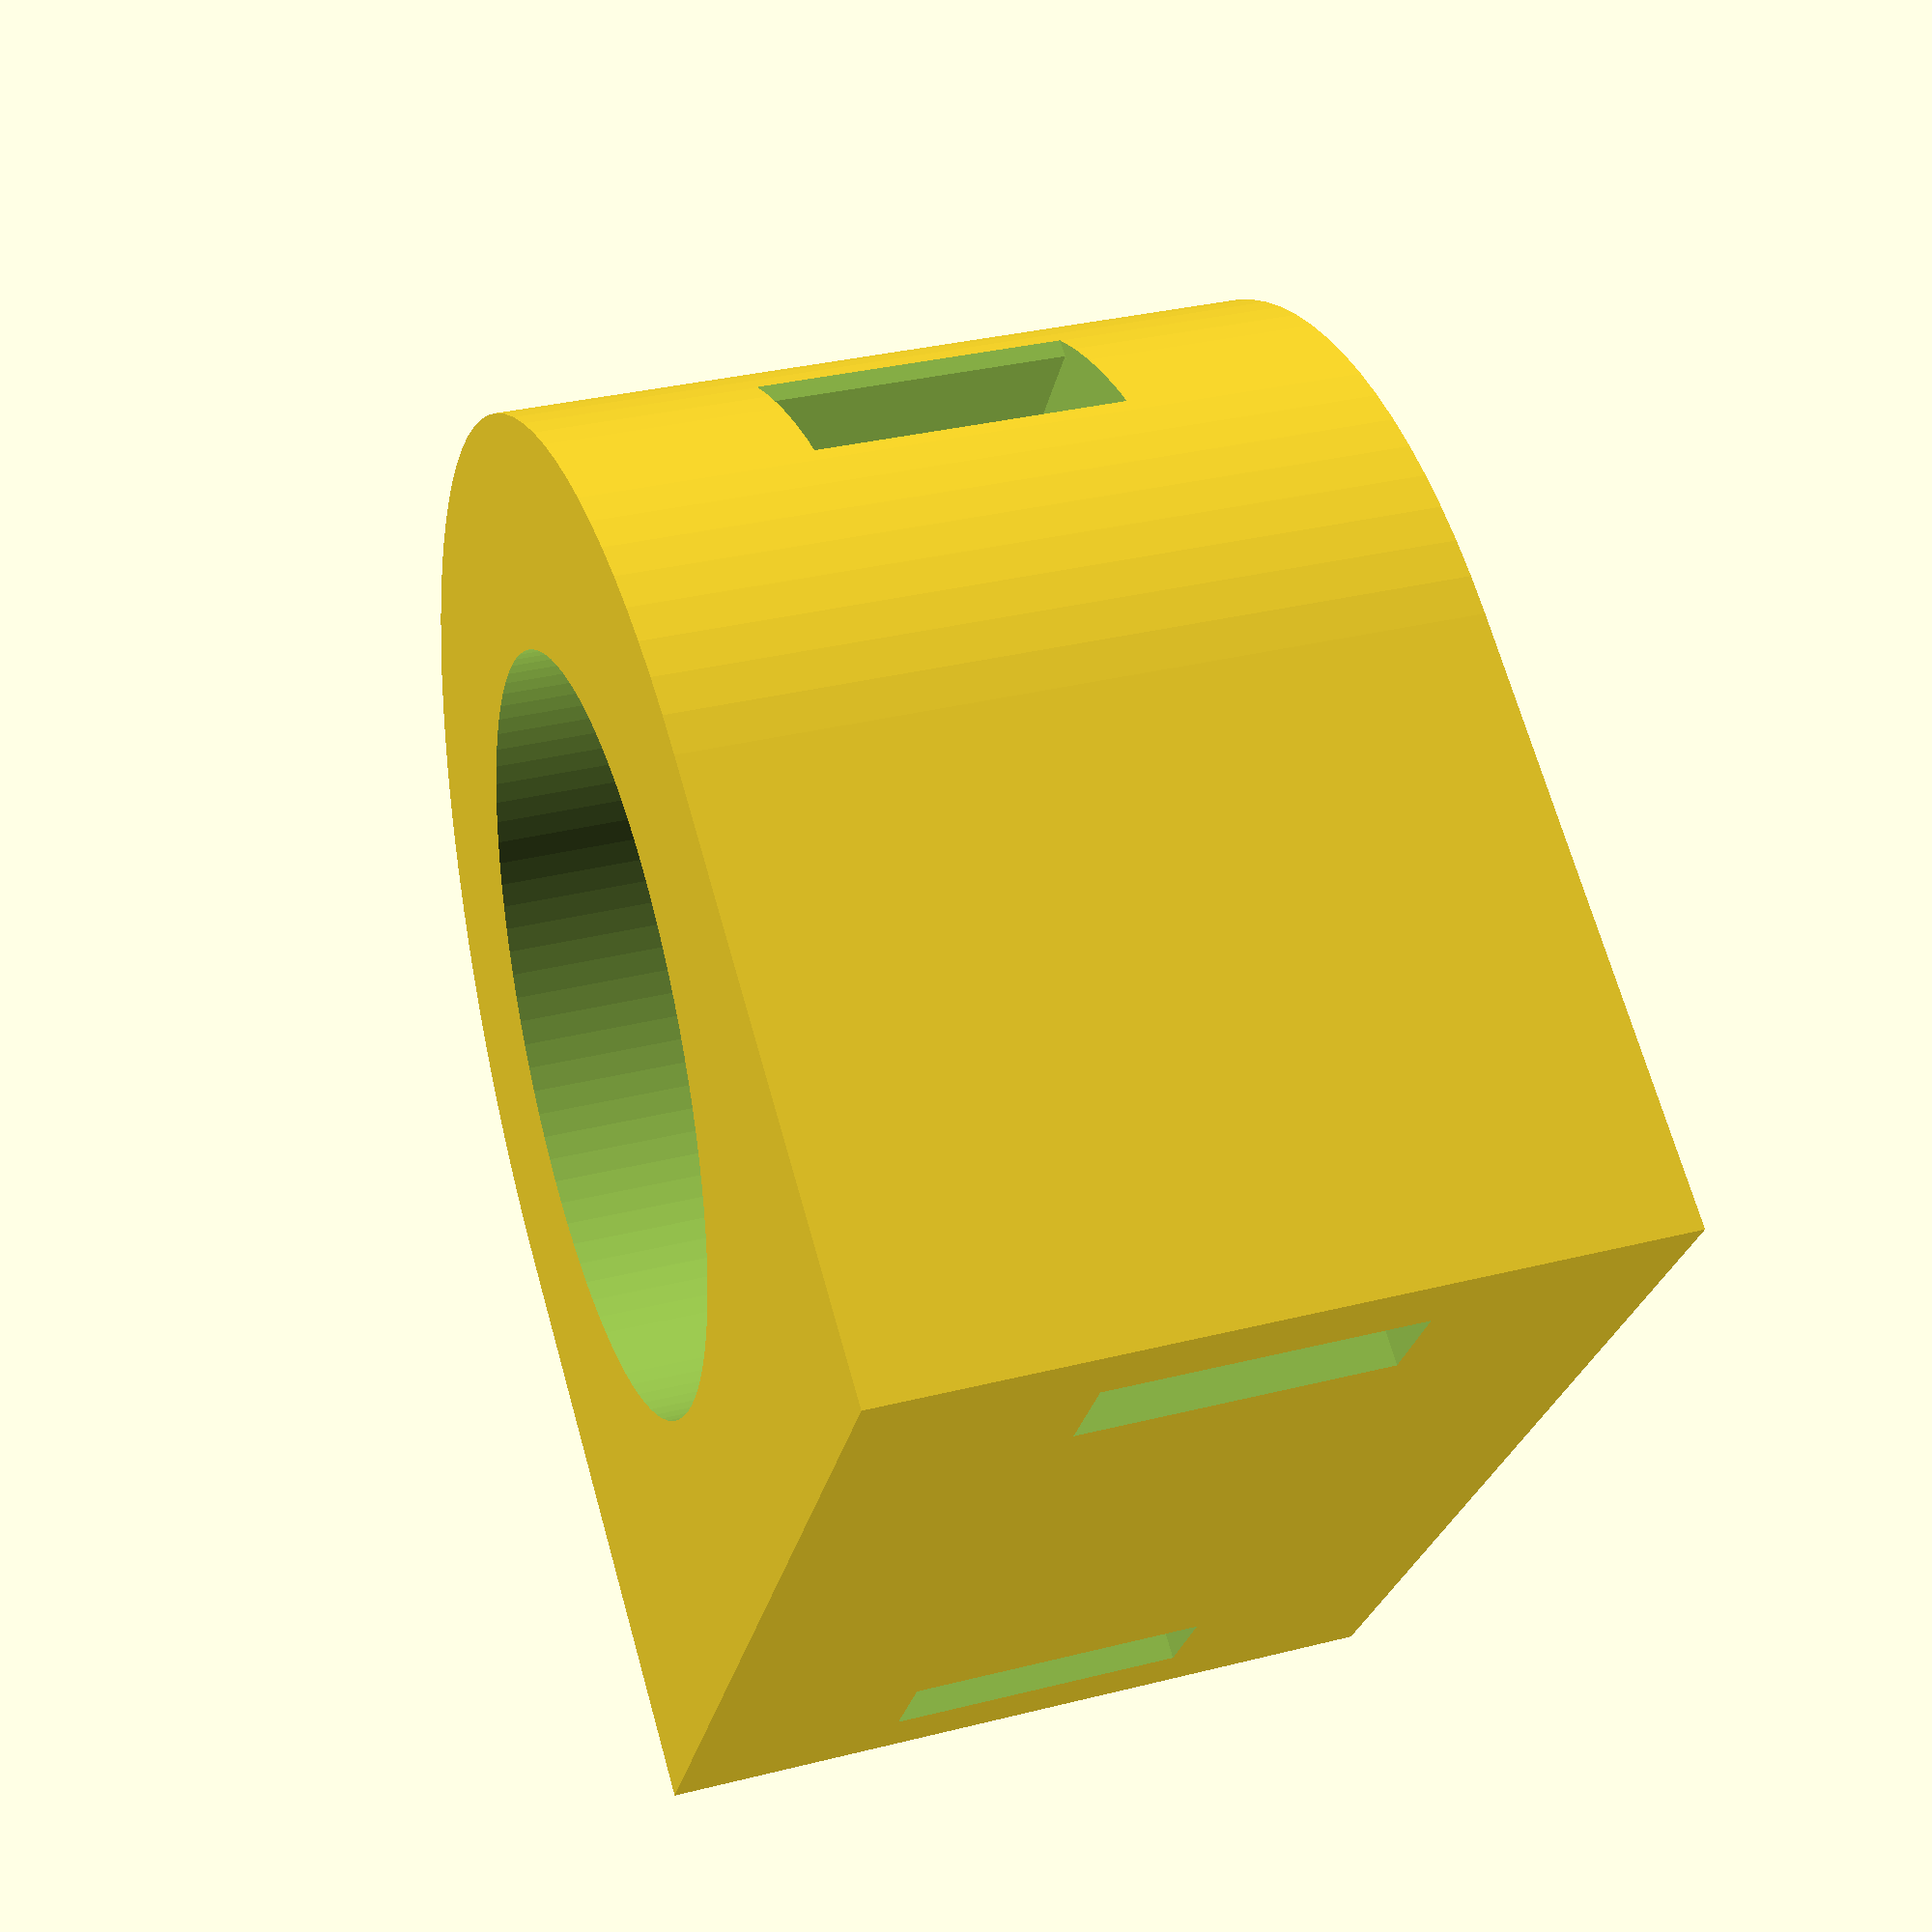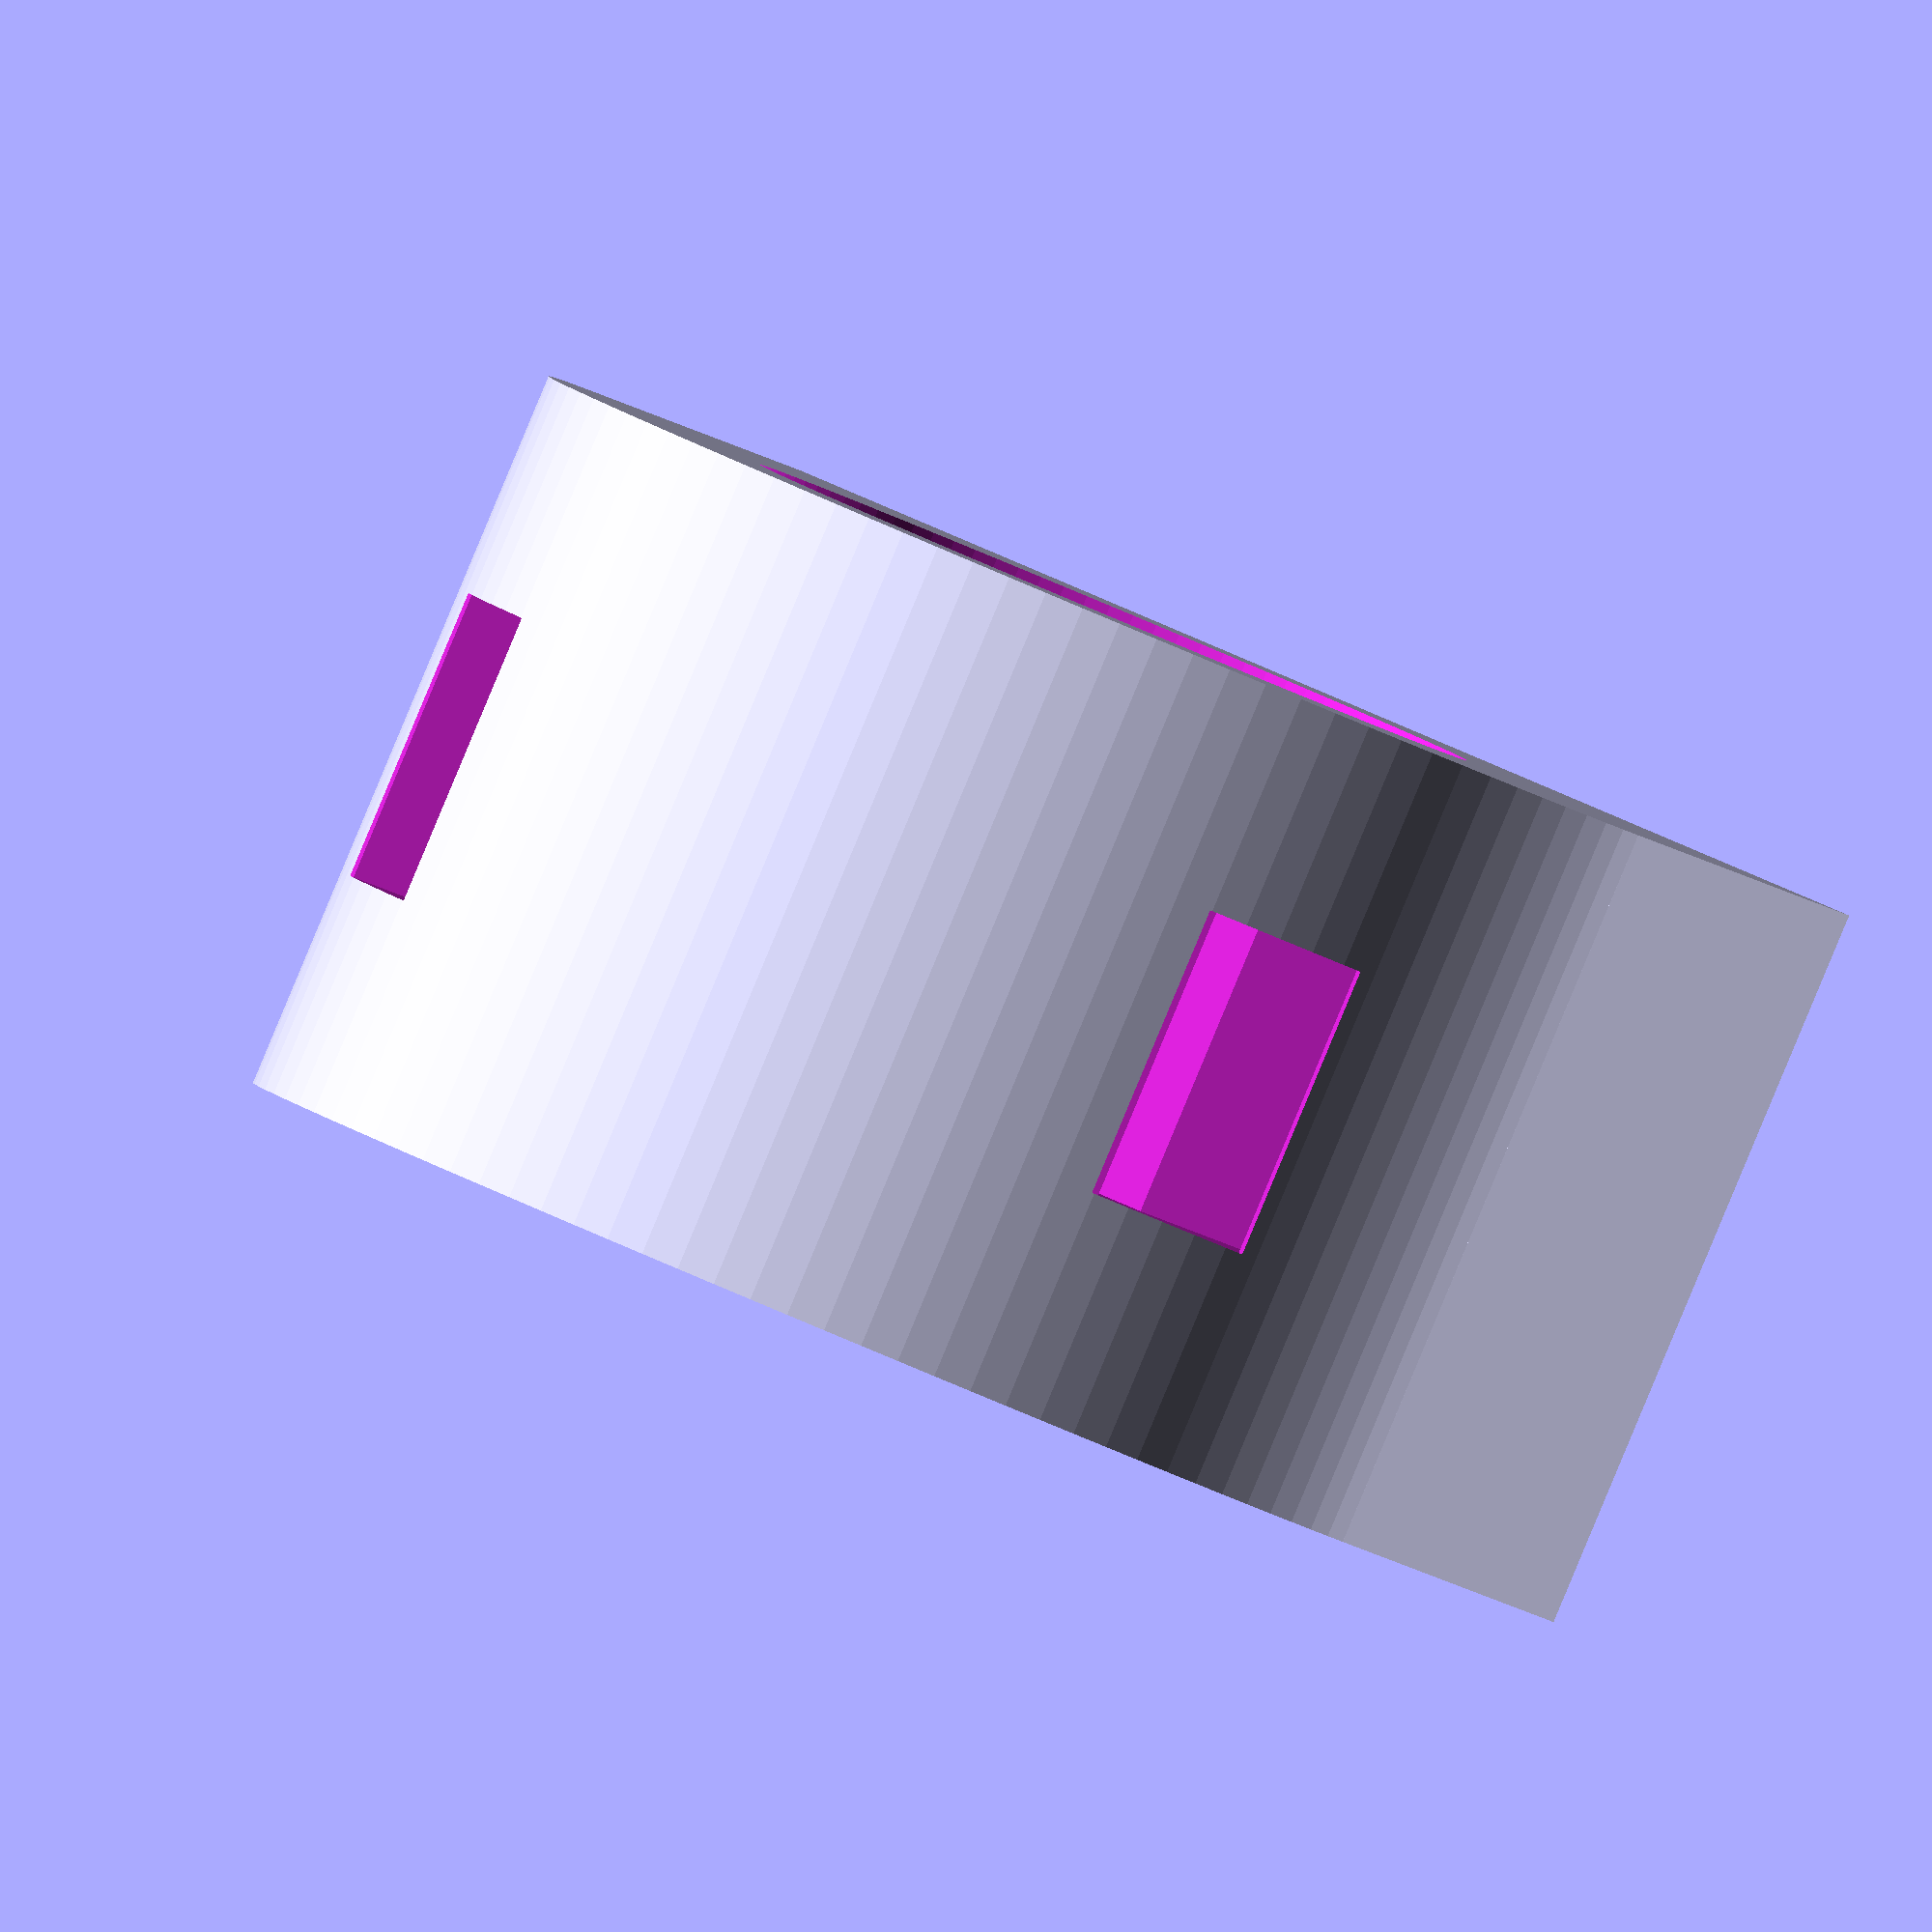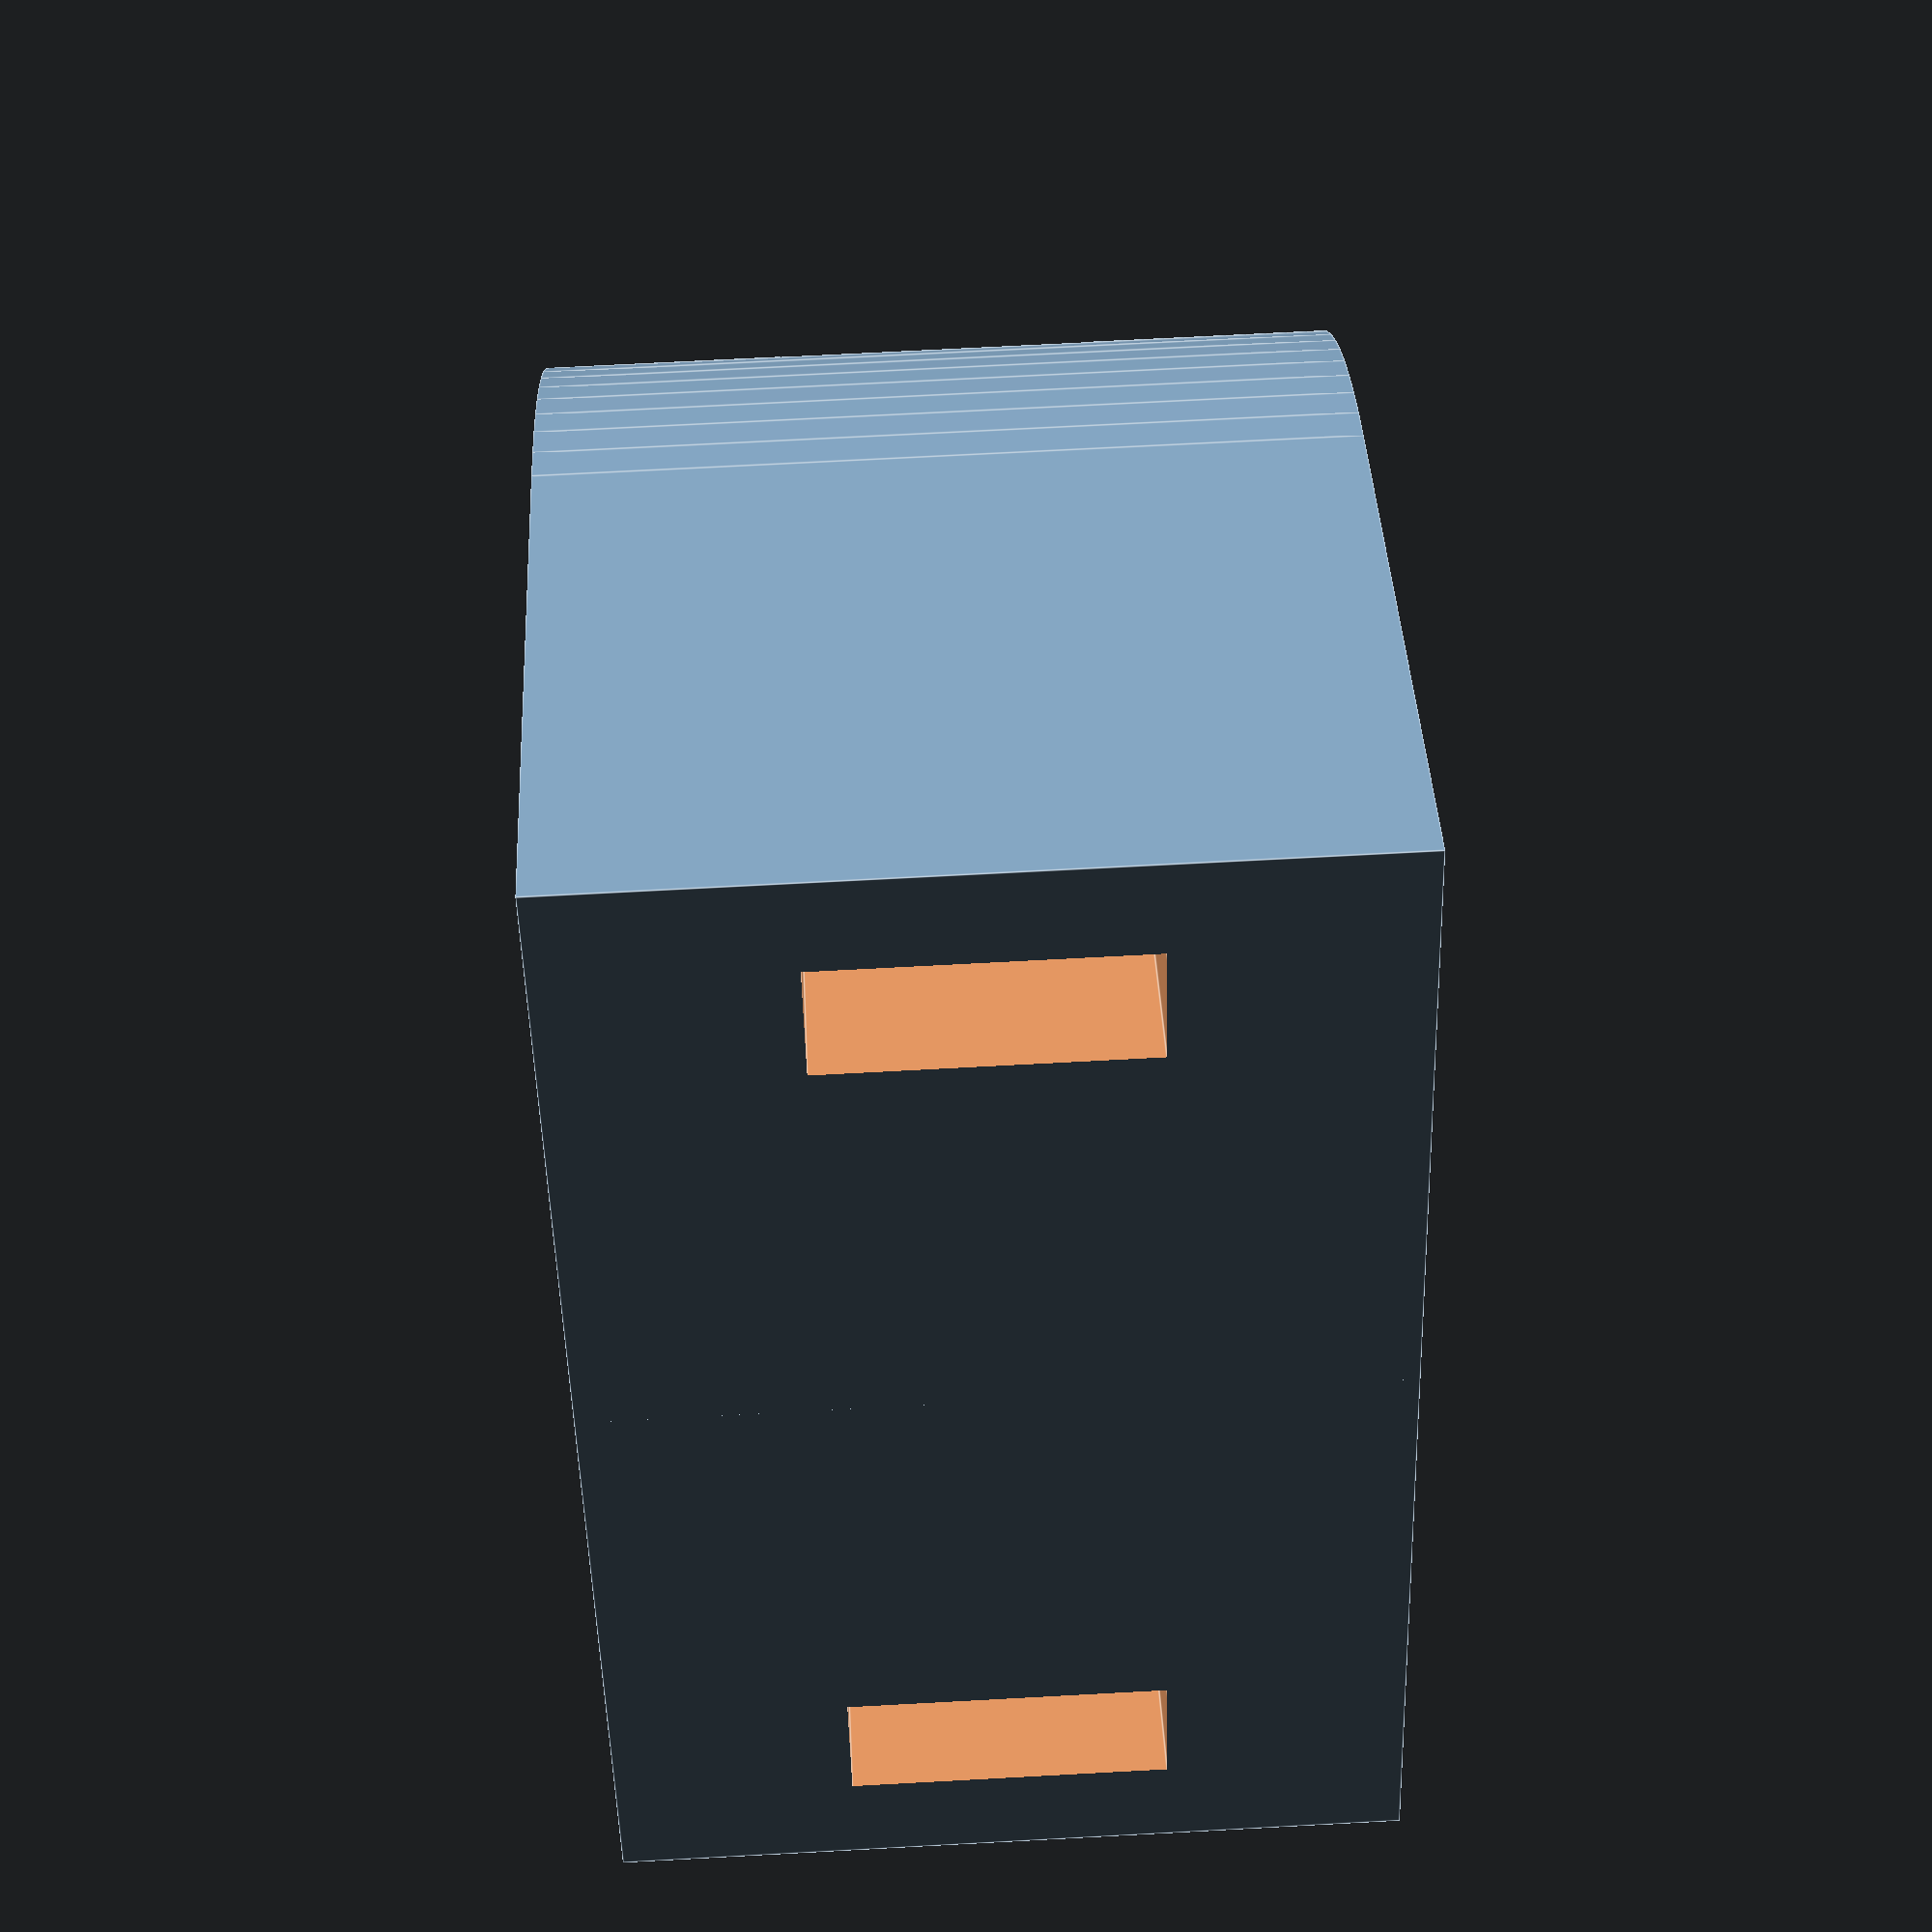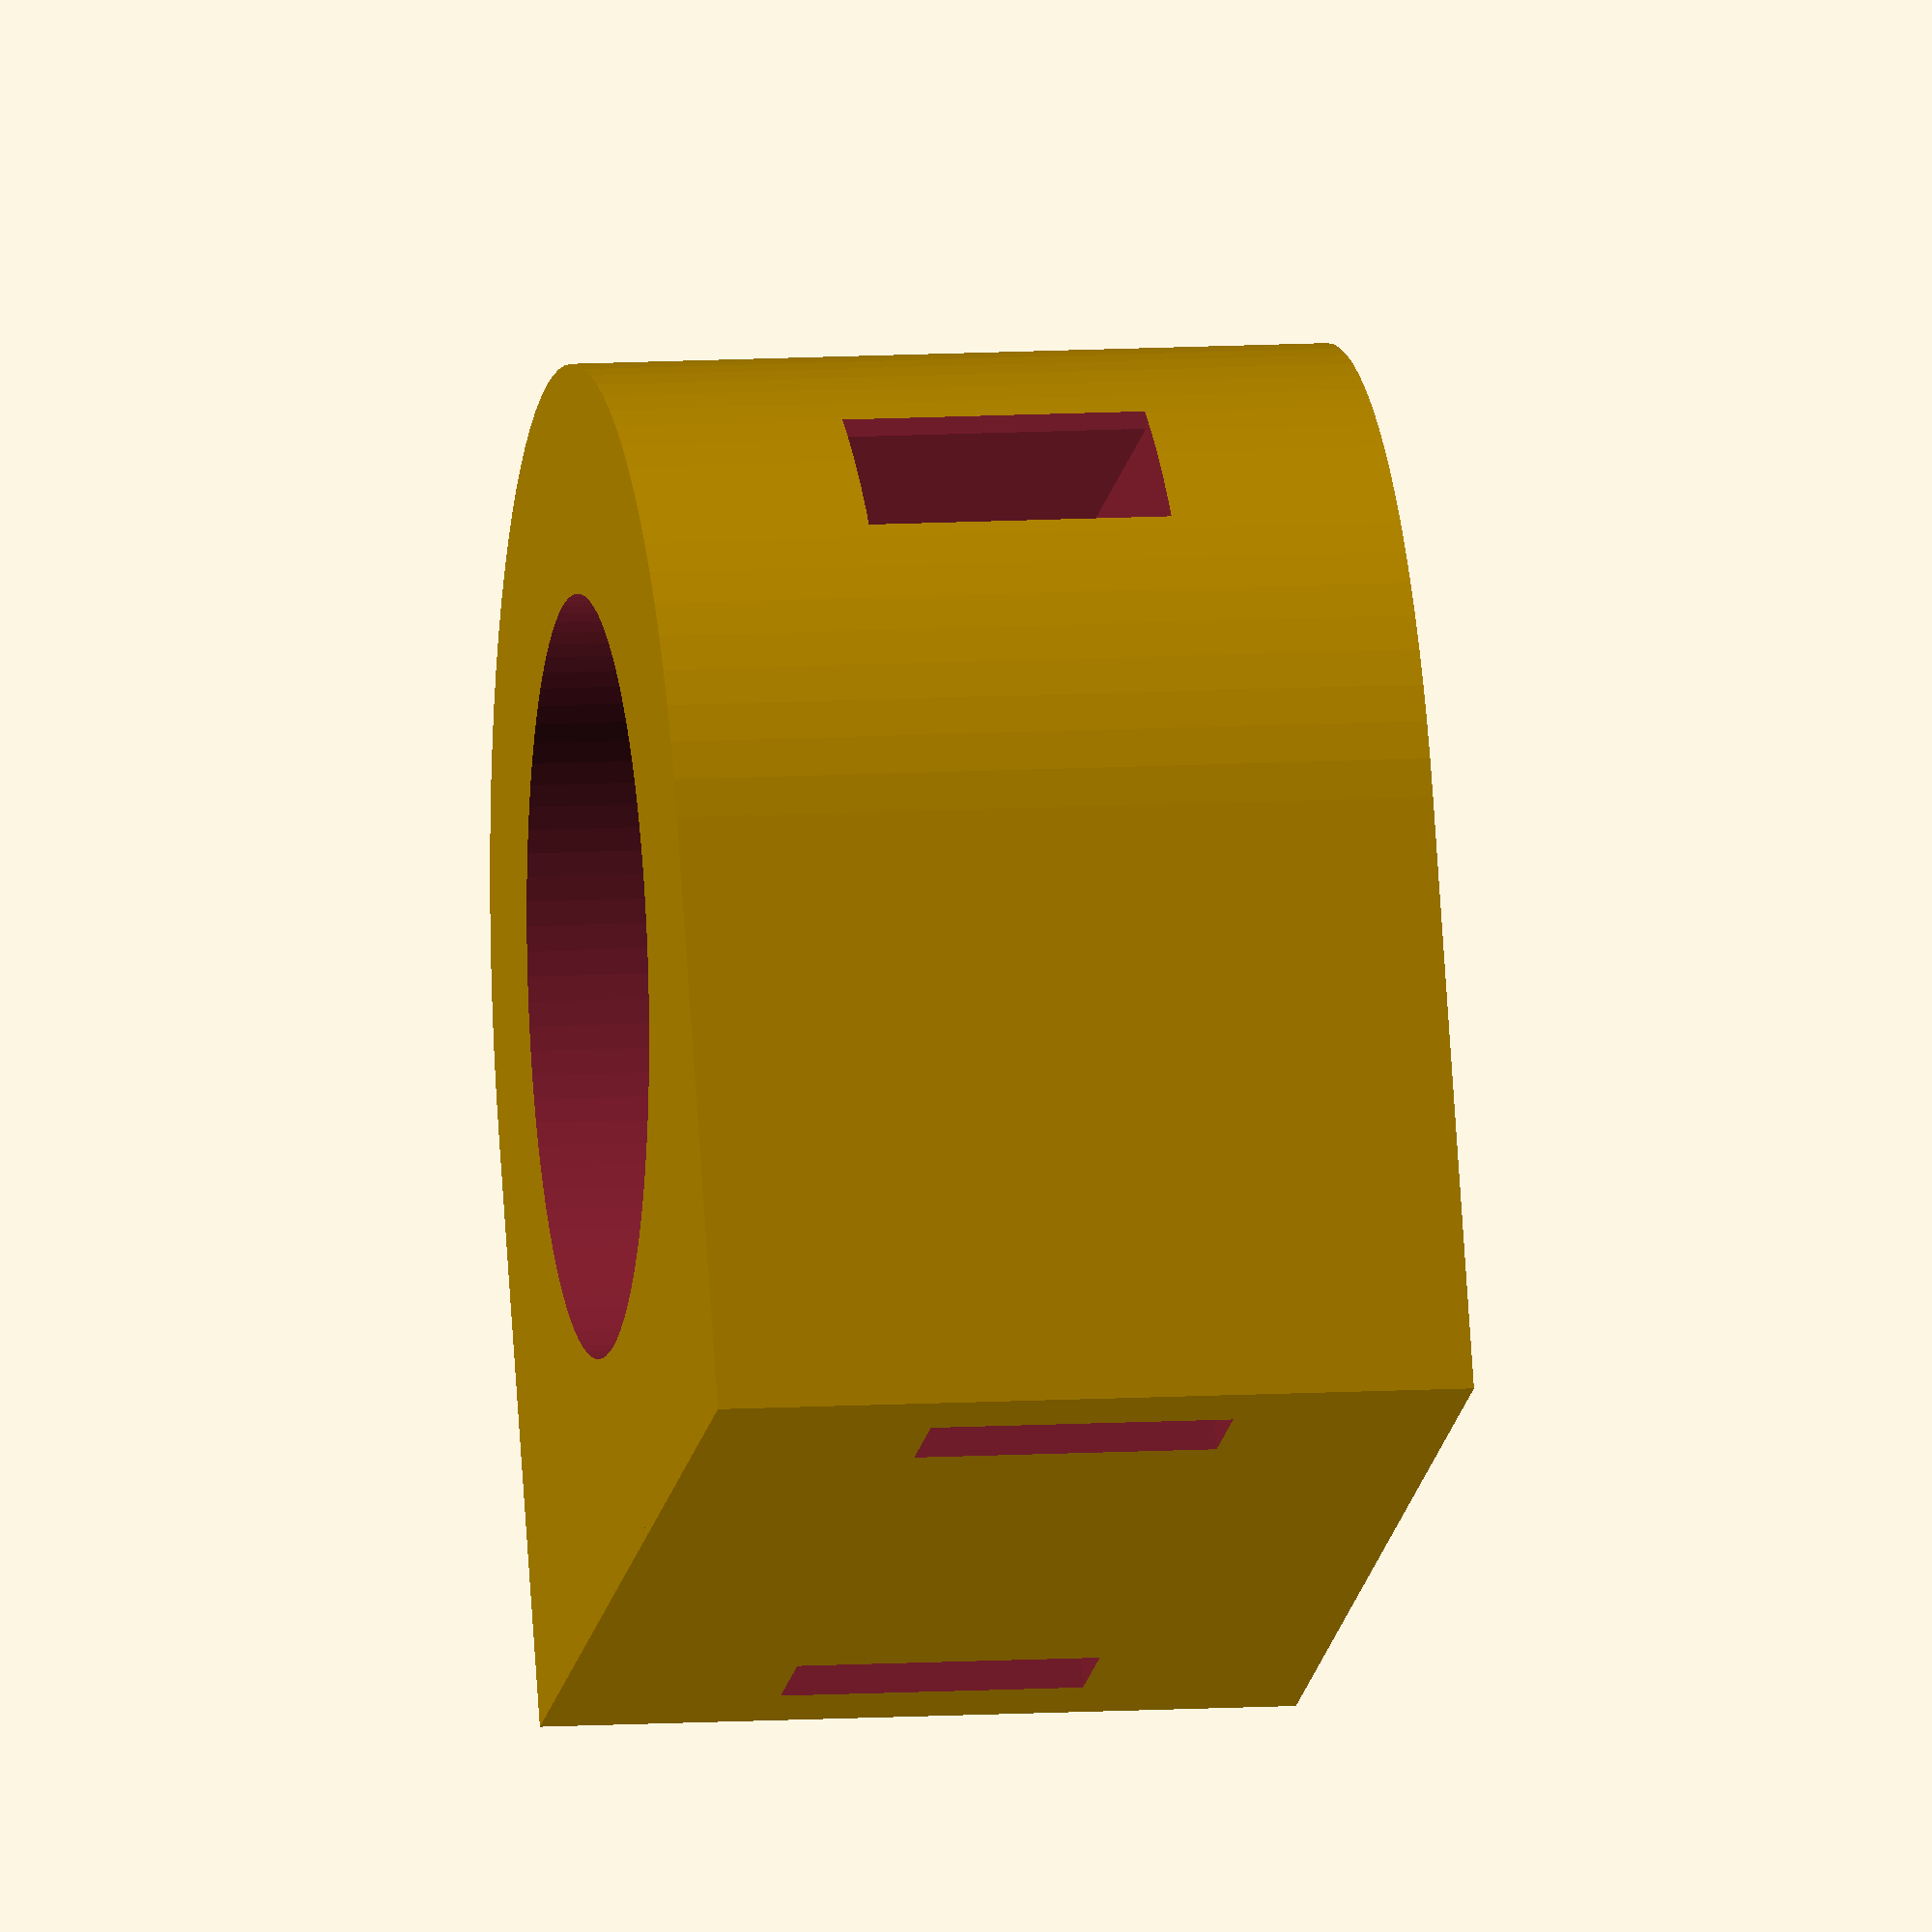
<openscad>
// 8mm SFBS0810 slide bushing holder for y carriage
// carriage mounting holes M4, 15mm apart
$fn=96;
nothing=.001;

module main() {
    difference() {
        union() {
            //translate([0, 0, 0]) cube(size=[25, 25, 3], center=true);
            translate([0, 0, 8]) rotate([90, 0, 0]) cylinder(r=12/2+2, h=10, center=true);
            translate([0, 0, 4]) cube(size=[16, 10, 8], center=true);

        }
        translate([0, 0, 8]) rotate([90, 0, 0]) cylinder(r=10/2, h=15, center=true);
        translate([-15/2+1.5, 0, 0]) cube(size=[1.5, 4, 40], center=true);
        translate([15/2-1.5, 0, 0]) cube(size=[1.5, 4, 40], center=true);
        translate([0, 0, 13]) cube(size=[30, 4, 1.6], center=true);
    }    
}

// translate([15, 0, 1.5-nothing]) 
// difference() {
//     main();
//     translate([0, 0, 21]) cube(size=[40, 40, 40], center=true);
// }

translate([-10, 0, 5])
rotate([90, 0, 0]) 
//difference() {
     main();
    //translate([0, 0, -18.5+nothing]) cube(size=[40, 40, 40], center=true);
//} 

</openscad>
<views>
elev=326.5 azim=123.3 roll=71.0 proj=p view=wireframe
elev=269.2 azim=158.1 roll=22.7 proj=o view=wireframe
elev=110.4 azim=240.4 roll=93.1 proj=p view=edges
elev=350.2 azim=204.7 roll=260.8 proj=o view=wireframe
</views>
